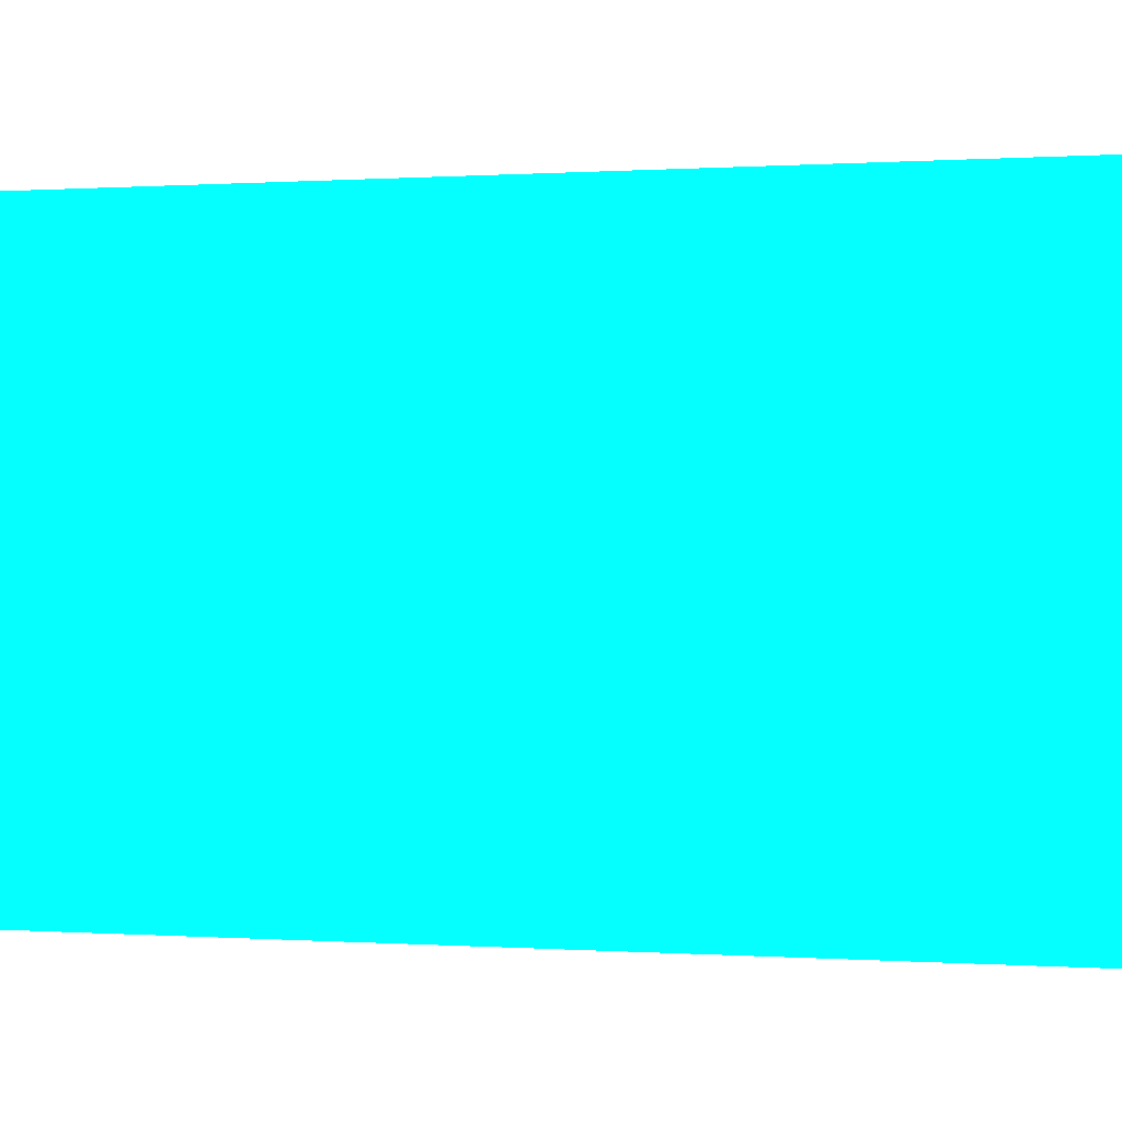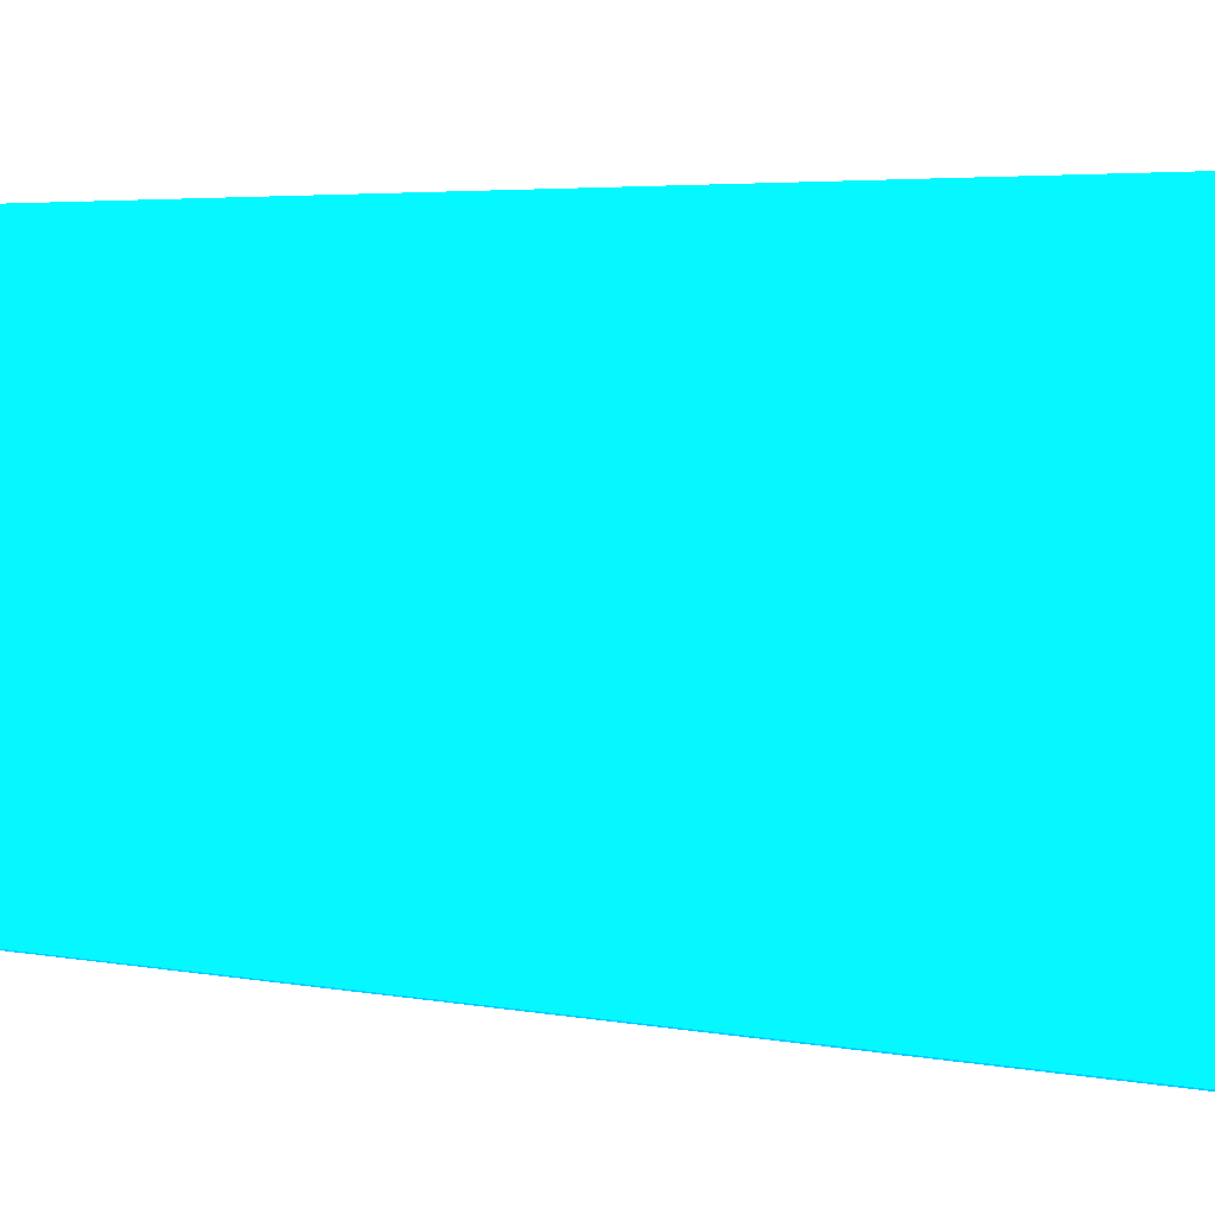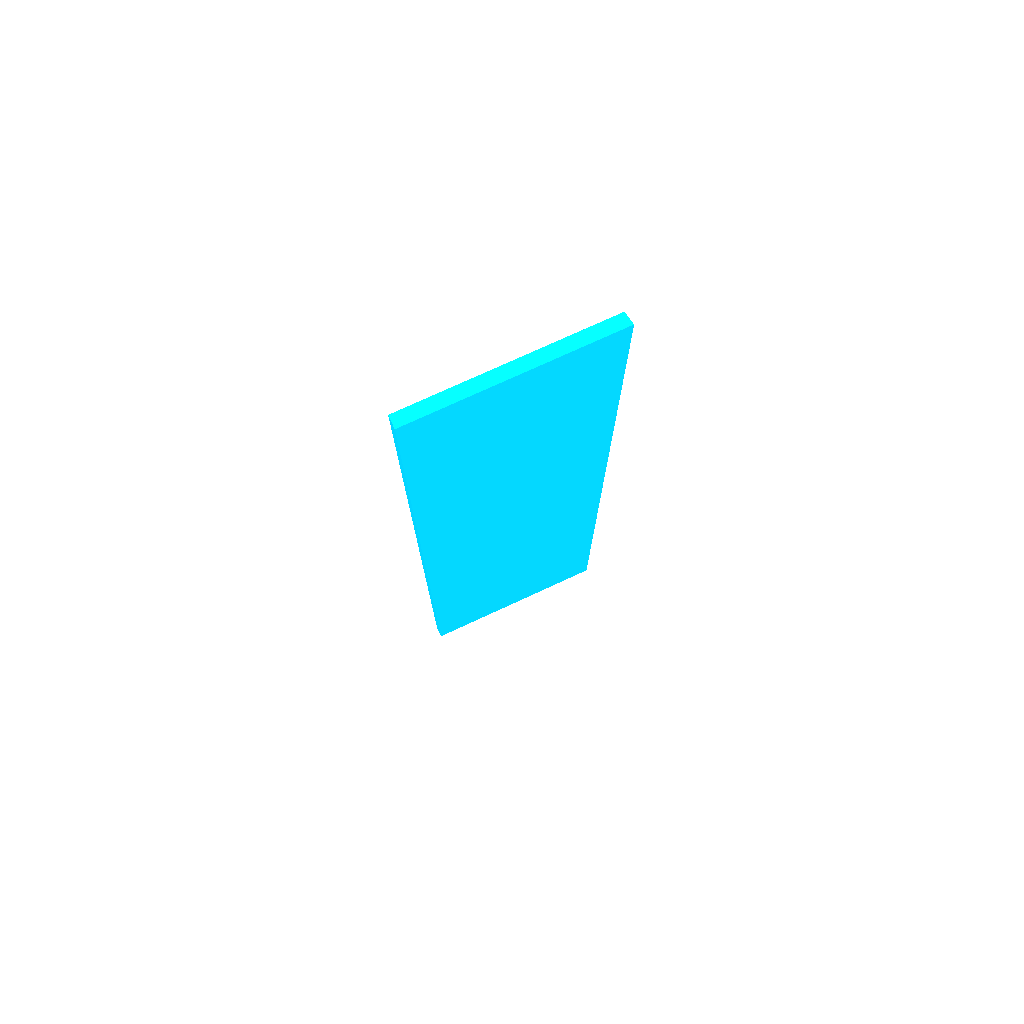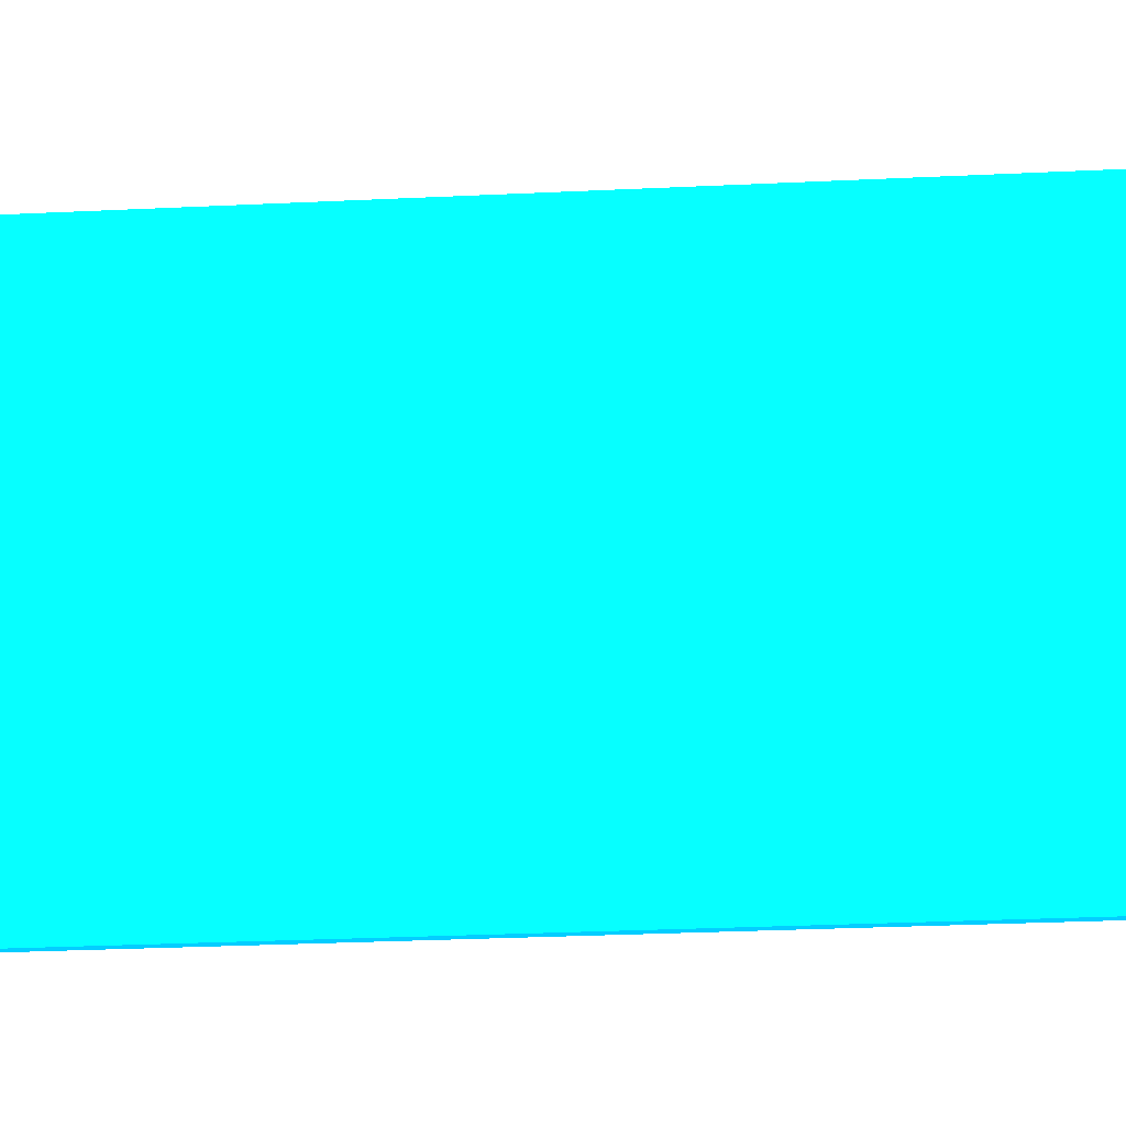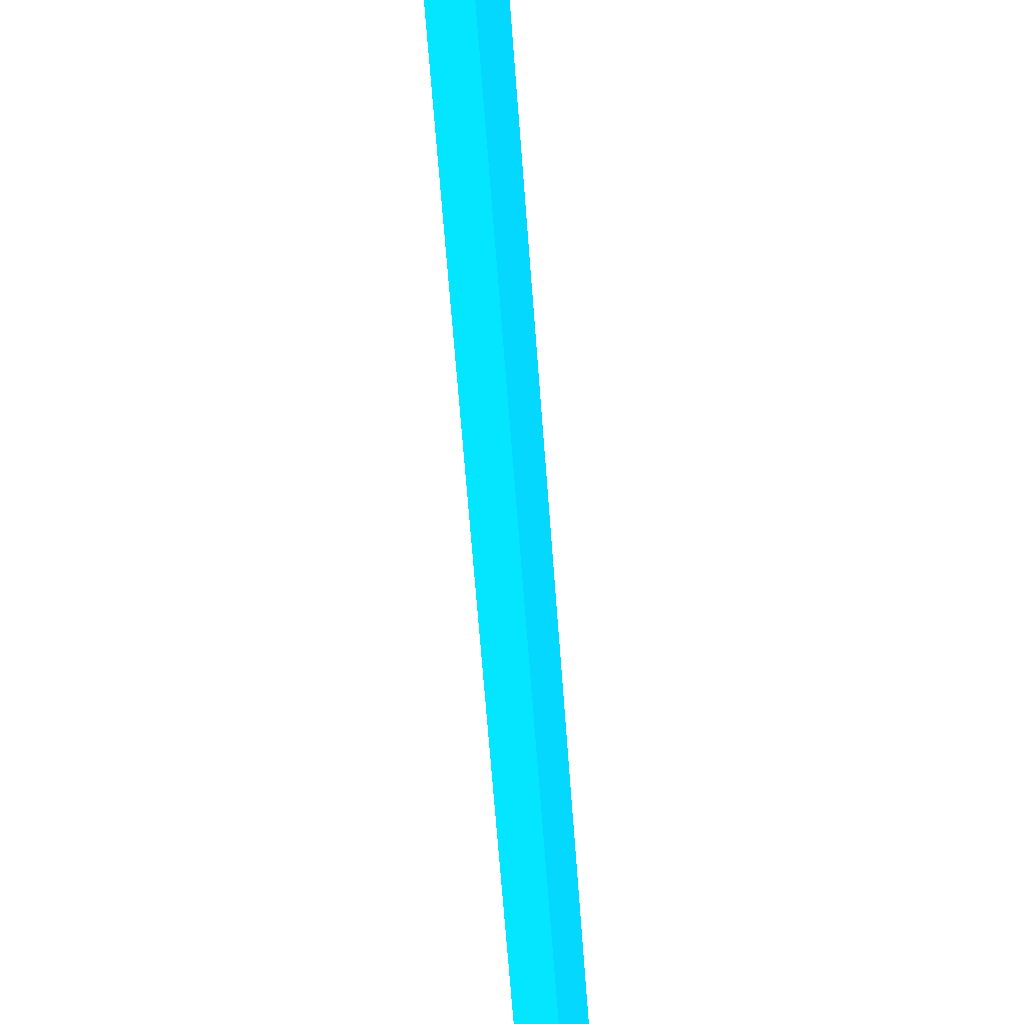
<metadata>
{"format":"obj","ext":"obj","renderer":"f3d","projection":"perspective","resolution":1024,"background":"white","views":[{"elev":0.1,"azim":120.0,"up":"+Z"},{"elev":2.1,"azim":-39.0,"up":"+Z"},{"elev":75.5,"azim":65.2,"up":"+Y"},{"elev":-18.0,"azim":96.4,"up":"+Z"},{"elev":-51.9,"azim":-176.3,"up":"+Z"}]}
</metadata>
<code>
v 2.963 85 30 0.01176 0.6353 0.9882
v 2.963 85 26.14 0.01176 0.6353 0.9882
v 1.91 85 30 0.01176 0.6353 0.9882
v 2.963 12.21 30 0.01176 0.6353 0.9882
v 1.91 85 26.14 0.01176 0.6353 0.9882
v 2.963 84.99 13.17 0.01176 0.6353 0.9882
v 1.91 12.21 30 0.01176 0.6353 0.9882
v 2.963 12.21 26.14 0.01176 0.6353 0.9882
v 1.91 84.99 13.37 0.01176 0.6353 0.9882
v 2.961 61 13.17 0.01176 0.6353 0.9882
v 2.963 12.22 13.17 0.01176 0.6353 0.9882
v 1.91 12.21 26.14 0.01176 0.6353 0.9882
v 2.96 35.96 13.17 0.01176 0.6353 0.9882
v 1.91 12.22 13.37 0.01176 0.6353 0.9882
f 1 2 5
f 1 5 3
f 1 3 7
f 1 7 4
f 1 4 8
f 1 8 11
f 1 11 6
f 1 6 2
f 2 6 5
f 3 5 9
f 3 9 14
f 3 14 12
f 3 12 7
f 4 7 12
f 4 12 8
f 5 6 9
f 6 10 9
f 6 11 13
f 6 13 10
f 8 12 11
f 9 10 13
f 9 13 14
f 11 12 14
f 11 14 13

</code>
